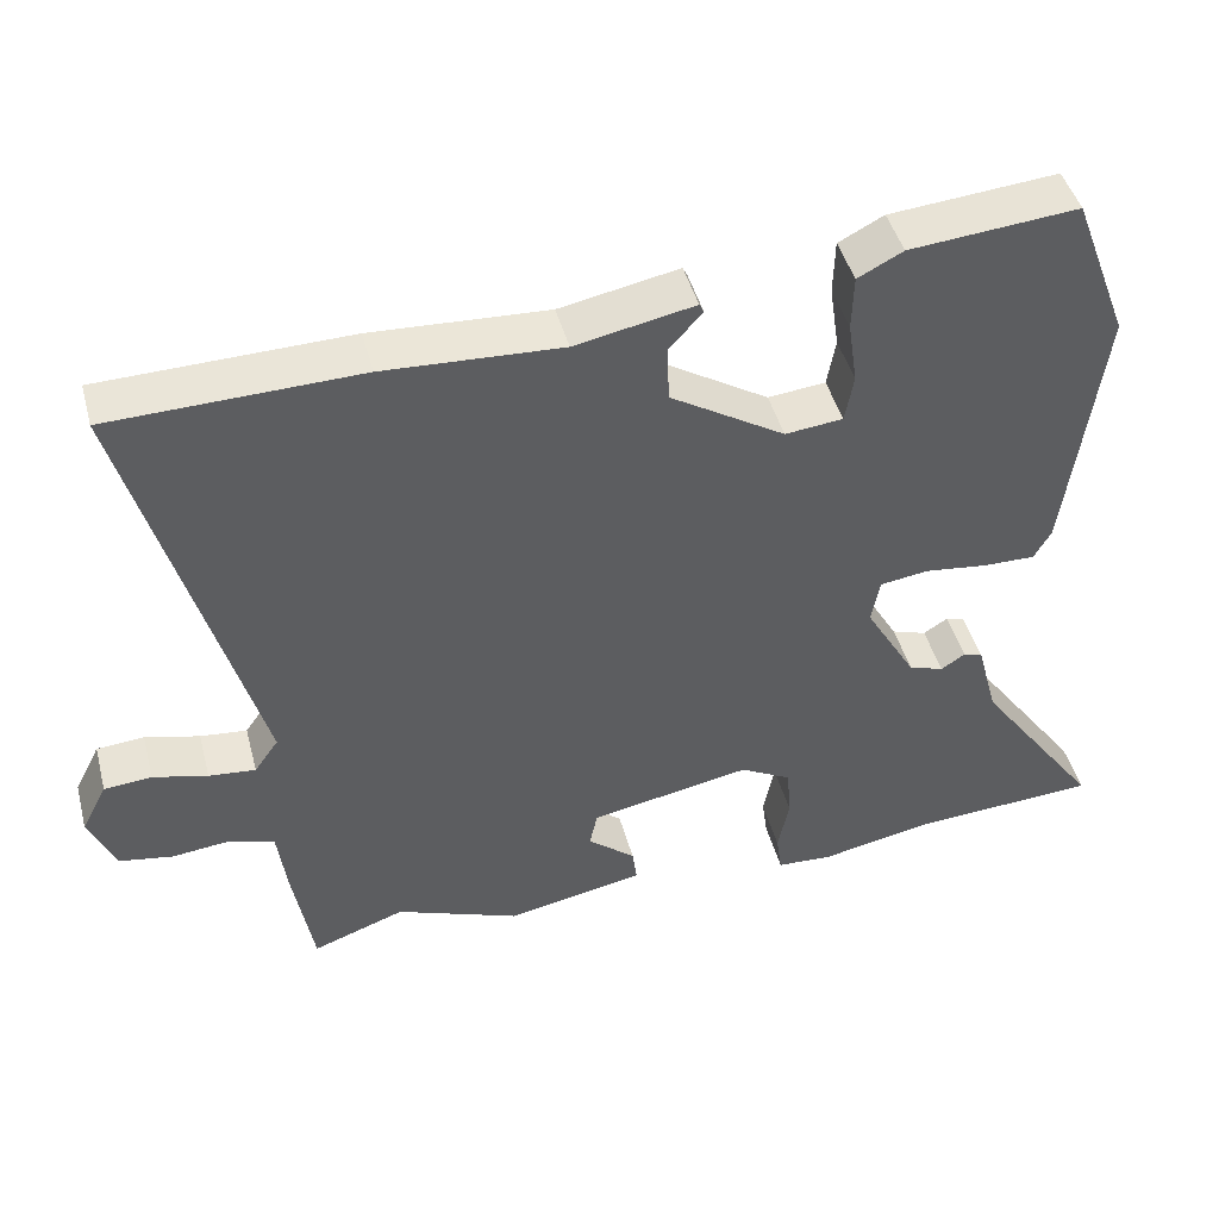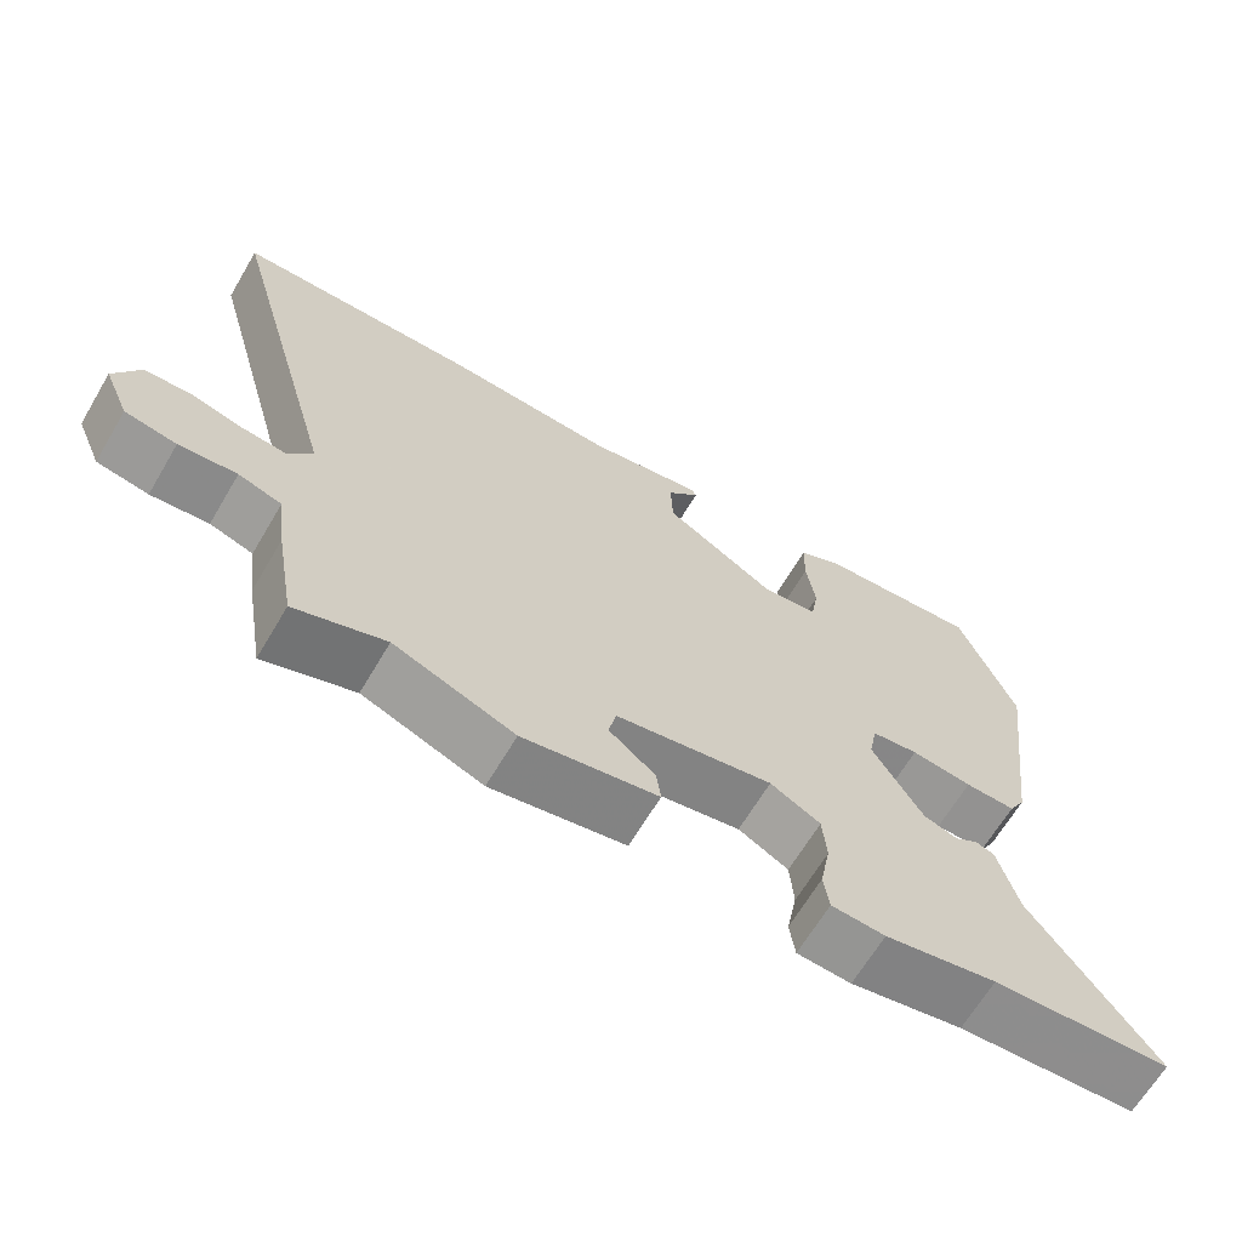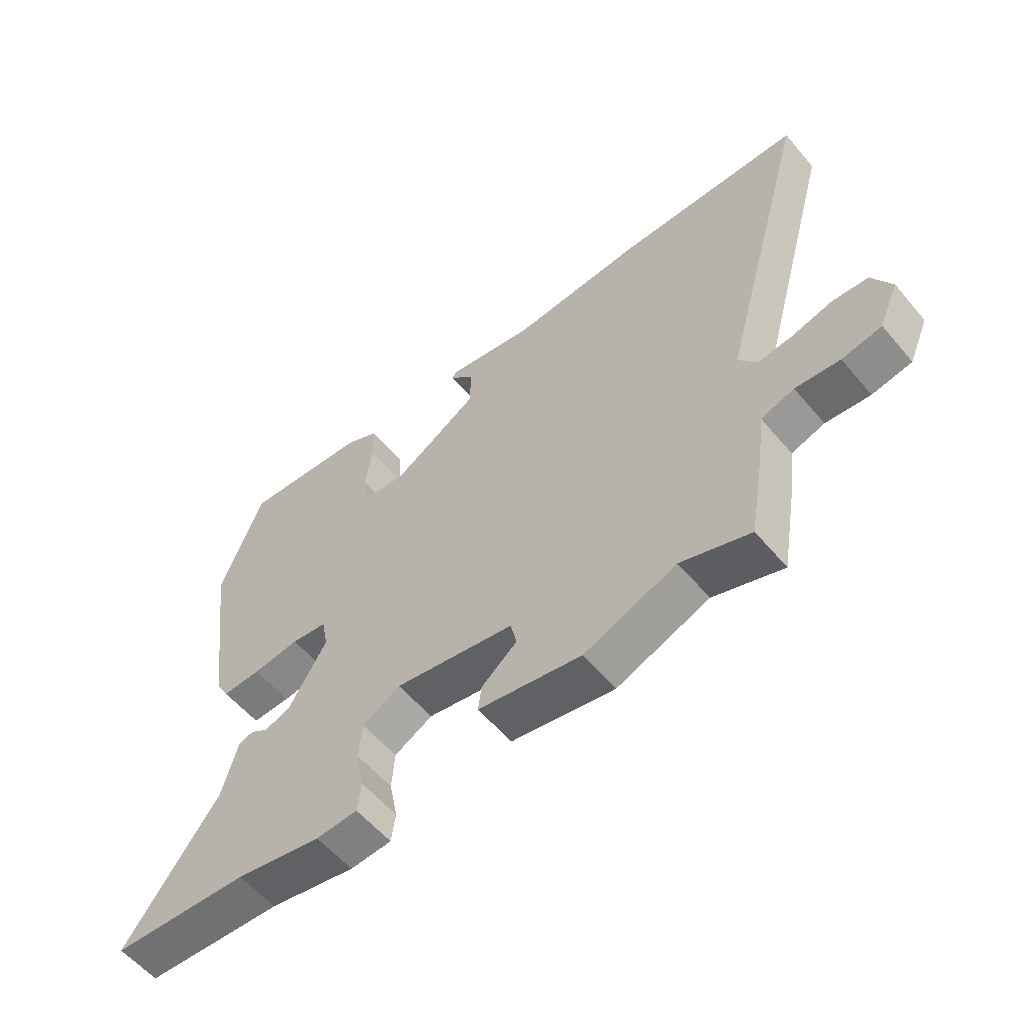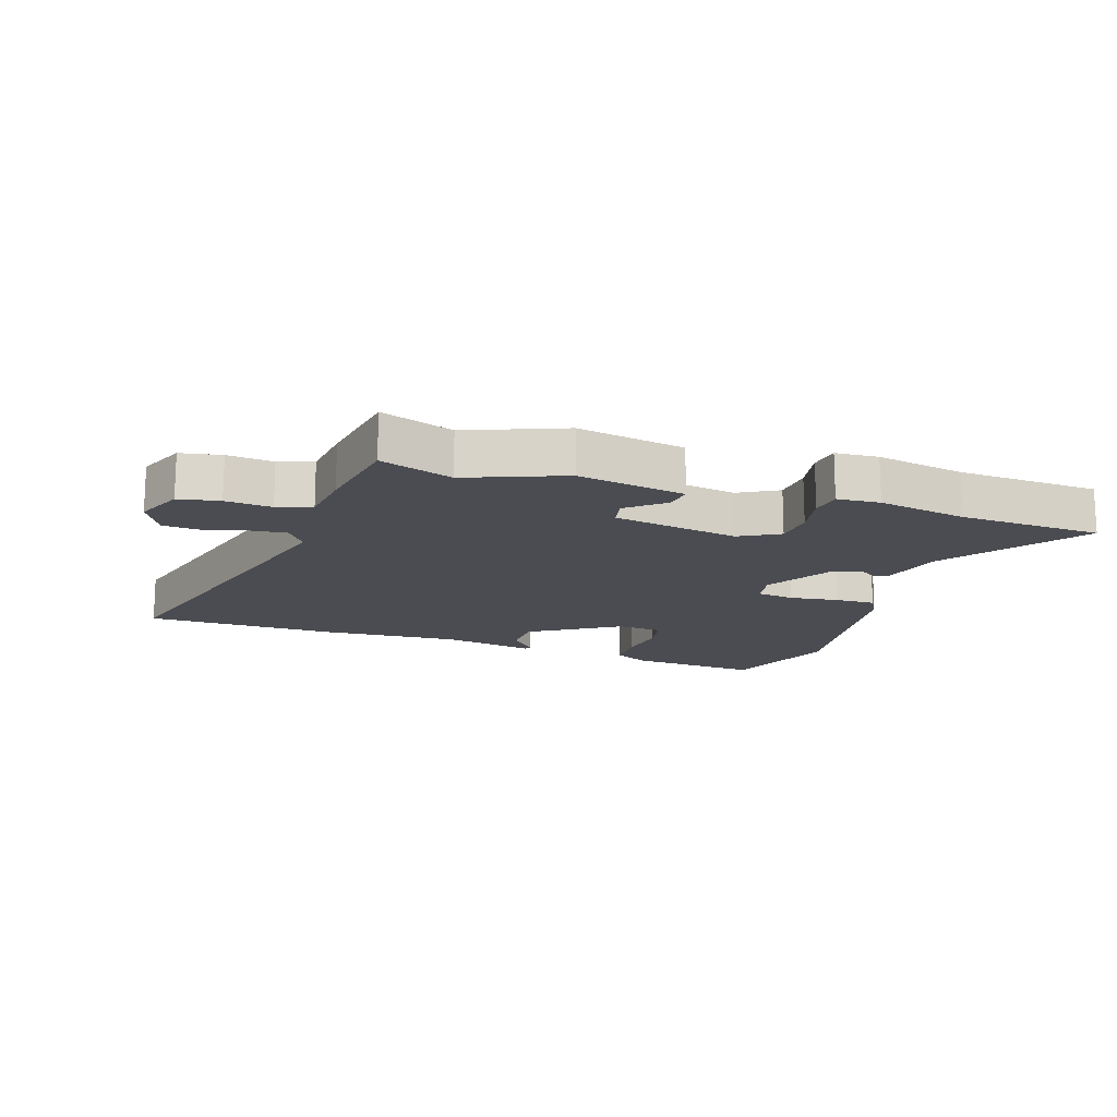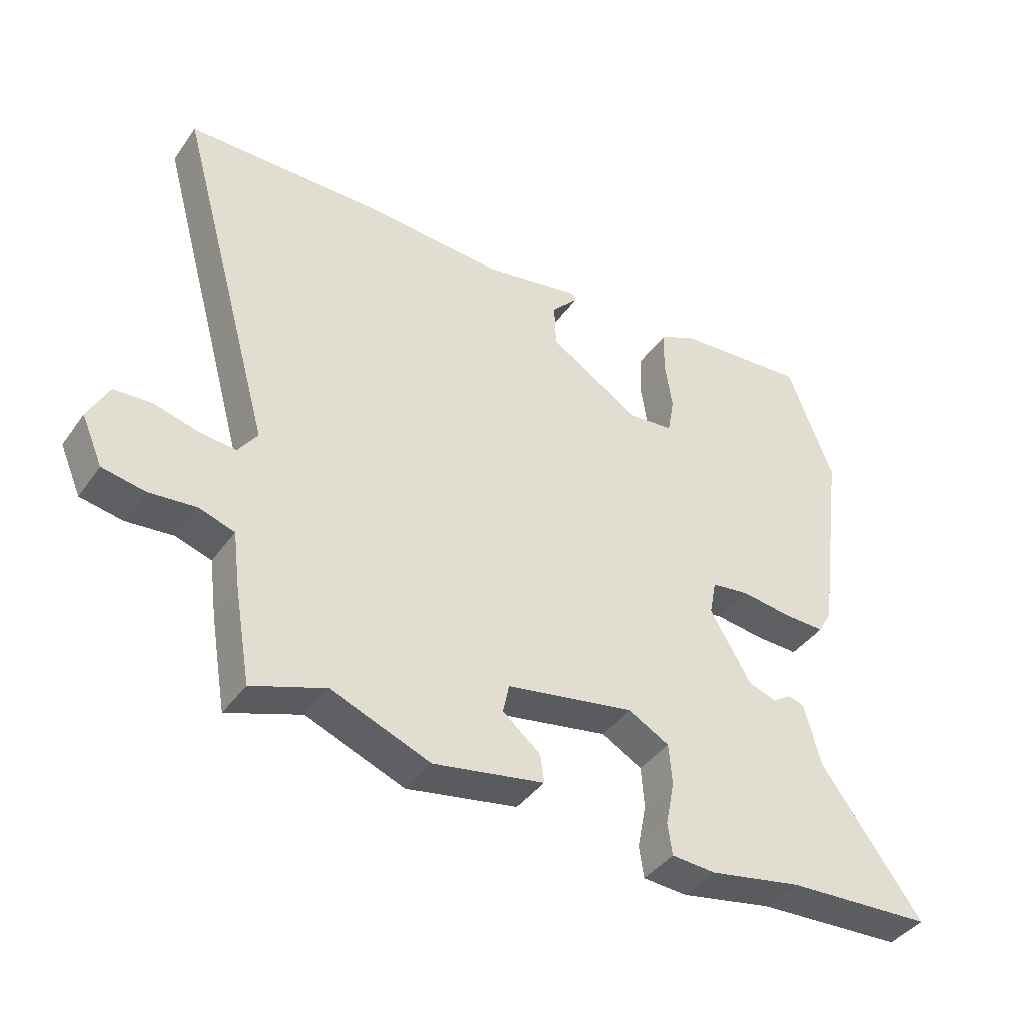
<metadata>
{"format":"obj","ext":"obj","renderer":"f3d","projection":"perspective","resolution":1024,"background":"white","views":[{"elev":45.3,"azim":165.2,"up":"+Z"},{"elev":-66.1,"azim":149.3,"up":"+Z"},{"elev":-57.7,"azim":39.8,"up":"+Z"},{"elev":-15.5,"azim":162.2,"up":"+Y"},{"elev":-41.1,"azim":147.7,"up":"+Z"}]}
</metadata>
<code>
v -0.547 0.07 0.377
v -0.474 0.07 0.569
v -0.258 0.07 0.55
v -0.2 0.07 0.52
v -0.198 0.07 0.449
v -0.21 0.07 0.367
v -0.199 0.07 0.306
v -0.125 0.07 0.298
v 0.022 0.07 0.389
v 0.025 0.07 0.462
v -0.018 0.07 0.509
v -0.012 0.07 0.521
v 0.141 0.07 0.491
v 0.368 0.07 0.503
v 0.687 0.07 0.495
v 0.529 0.07 -0.073
v 0.56 0.07 -0.117
v 0.62 0.07 -0.111
v 0.69 0.07 -0.093
v 0.751 0.07 -0.098
v 0.784 0.07 -0.162
v 0.75 0.07 -0.24
v 0.682 0.07 -0.252
v 0.606 0.07 -0.244
v 0.549 0.07 -0.262
v 0.537 0.07 -0.354
v 0.511 0.07 -0.504
v 0.392 0.07 -0.461
v 0.233 0.07 -0.522
v 0.055 0.07 -0.488
v 0.061 0.07 -0.443
v 0.122 0.07 -0.393
v 0.112 0.07 -0.346
v -0.095 0.07 -0.307
v -0.161 0.07 -0.343
v -0.166 0.07 -0.409
v -0.152 0.07 -0.481
v -0.159 0.07 -0.532
v -0.23 0.07 -0.536
v -0.378 0.07 -0.507
v -0.614 0.07 -0.493
v -0.453 0.07 -0.27
v -0.426 0.07 -0.169
v -0.401 0.07 -0.161
v -0.37 0.07 -0.181
v -0.325 0.07 -0.166
v -0.259 0.07 -0.053
v -0.27 0.07 0.005
v -0.332 0.07 0.014
v -0.413 0.07 0.004
v -0.48 0.07 0.003
v -0.502 0.07 0.042
v -0.547 0 0.377
v -0.474 0 0.569
v -0.258 0 0.55
v -0.2 0 0.52
v -0.198 0 0.449
v -0.21 0 0.367
v -0.199 0 0.306
v -0.125 0 0.298
v 0.022 0 0.389
v 0.025 0 0.462
v -0.018 0 0.509
v -0.012 0 0.521
v 0.141 0 0.491
v 0.368 0 0.503
v 0.687 0 0.495
v 0.529 0 -0.073
v 0.56 0 -0.117
v 0.62 0 -0.111
v 0.69 0 -0.093
v 0.751 0 -0.098
v 0.784 0 -0.162
v 0.75 0 -0.24
v 0.682 0 -0.252
v 0.606 0 -0.244
v 0.549 0 -0.262
v 0.537 0 -0.354
v 0.511 0 -0.504
v 0.392 0 -0.461
v 0.233 0 -0.522
v 0.055 0 -0.488
v 0.061 0 -0.443
v 0.122 0 -0.393
v 0.112 0 -0.346
v -0.095 0 -0.307
v -0.161 0 -0.343
v -0.166 0 -0.409
v -0.152 0 -0.481
v -0.159 0 -0.532
v -0.23 0 -0.536
v -0.378 0 -0.507
v -0.614 0 -0.493
v -0.453 0 -0.27
v -0.426 0 -0.169
v -0.401 0 -0.161
v -0.37 0 -0.181
v -0.325 0 -0.166
v -0.259 0 -0.053
v -0.27 0 0.005
v -0.332 0 0.014
v -0.413 0 0.004
v -0.48 0 0.003
v -0.502 0 0.042
f 4 5 6
f 3 4 6
f 2 3 6
f 1 2 6
f 52 1 6
f 51 52 6
f 50 51 6
f 49 50 6
f 48 49 6 7
f 47 48 7 8
f 42 43 44 45
f 42 45 46
f 41 42 46
f 40 41 46
f 40 46 47
f 39 40 47
f 38 39 47
f 37 38 47
f 36 37 47
f 30 31 32
f 29 30 32
f 28 29 32
f 28 32 33
f 27 28 33
f 26 27 33
f 25 26 33
f 24 25 33 34
f 22 23 24
f 21 22 24
f 20 21 24
f 19 20 24
f 18 19 24
f 17 18 24 34
f 13 14 15 16
f 12 13 16
f 11 12 16
f 10 11 16
f 9 10 16 17
f 8 9 17 34
f 35 36 47 8
f 8 34 35
f 58 57 56
f 58 56 55
f 58 55 54
f 58 54 53
f 58 53 104
f 58 104 103
f 58 103 102
f 58 102 101
f 59 58 101 100
f 60 59 100 99
f 97 96 95 94
f 98 97 94
f 98 94 93
f 98 93 92
f 99 98 92
f 99 92 91
f 99 91 90
f 99 90 89
f 99 89 88
f 84 83 82
f 84 82 81
f 84 81 80
f 85 84 80
f 85 80 79
f 85 79 78
f 85 78 77
f 86 85 77 76
f 76 75 74
f 76 74 73
f 76 73 72
f 76 72 71
f 76 71 70
f 86 76 70 69
f 68 67 66 65
f 68 65 64
f 68 64 63
f 68 63 62
f 69 68 62 61
f 86 69 61 60
f 60 99 88 87
f 87 86 60
f 1 53 54 2
f 2 54 55 3
f 3 55 56 4
f 4 56 57 5
f 5 57 58 6
f 6 58 59 7
f 7 59 60 8
f 8 60 61 9
f 9 61 62 10
f 10 62 63 11
f 11 63 64 12
f 12 64 65 13
f 13 65 66 14
f 14 66 67 15
f 15 67 68 16
f 16 68 69 17
f 17 69 70 18
f 18 70 71 19
f 19 71 72 20
f 20 72 73 21
f 21 73 74 22
f 22 74 75 23
f 23 75 76 24
f 24 76 77 25
f 25 77 78 26
f 26 78 79 27
f 27 79 80 28
f 28 80 81 29
f 29 81 82 30
f 30 82 83 31
f 31 83 84 32
f 32 84 85 33
f 33 85 86 34
f 34 86 87 35
f 35 87 88 36
f 36 88 89 37
f 37 89 90 38
f 38 90 91 39
f 39 91 92 40
f 40 92 93 41
f 41 93 94 42
f 42 94 95 43
f 43 95 96 44
f 44 96 97 45
f 45 97 98 46
f 46 98 99 47
f 47 99 100 48
f 48 100 101 49
f 49 101 102 50
f 50 102 103 51
f 51 103 104 52
f 52 104 53 1

</code>
